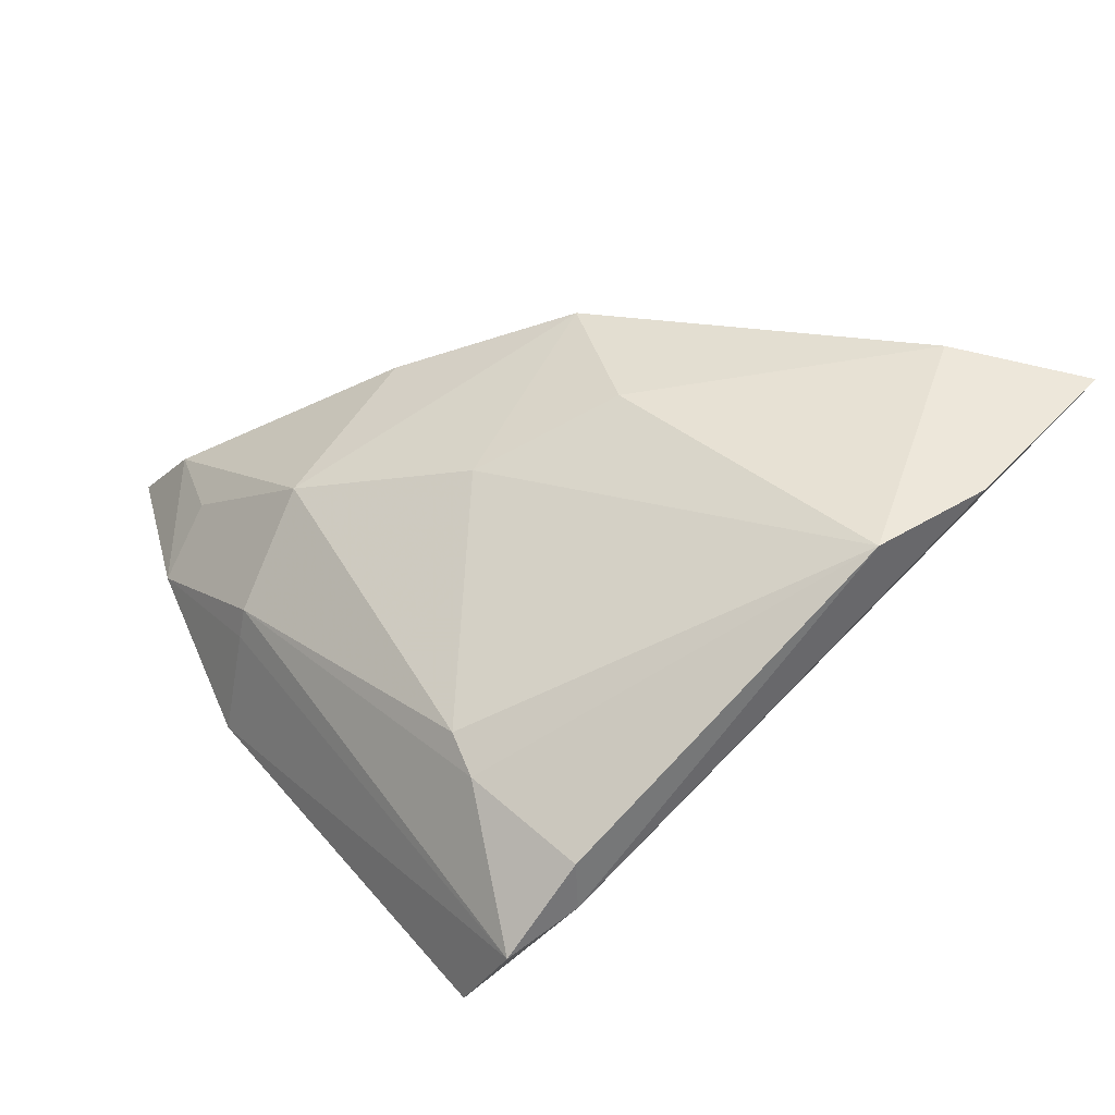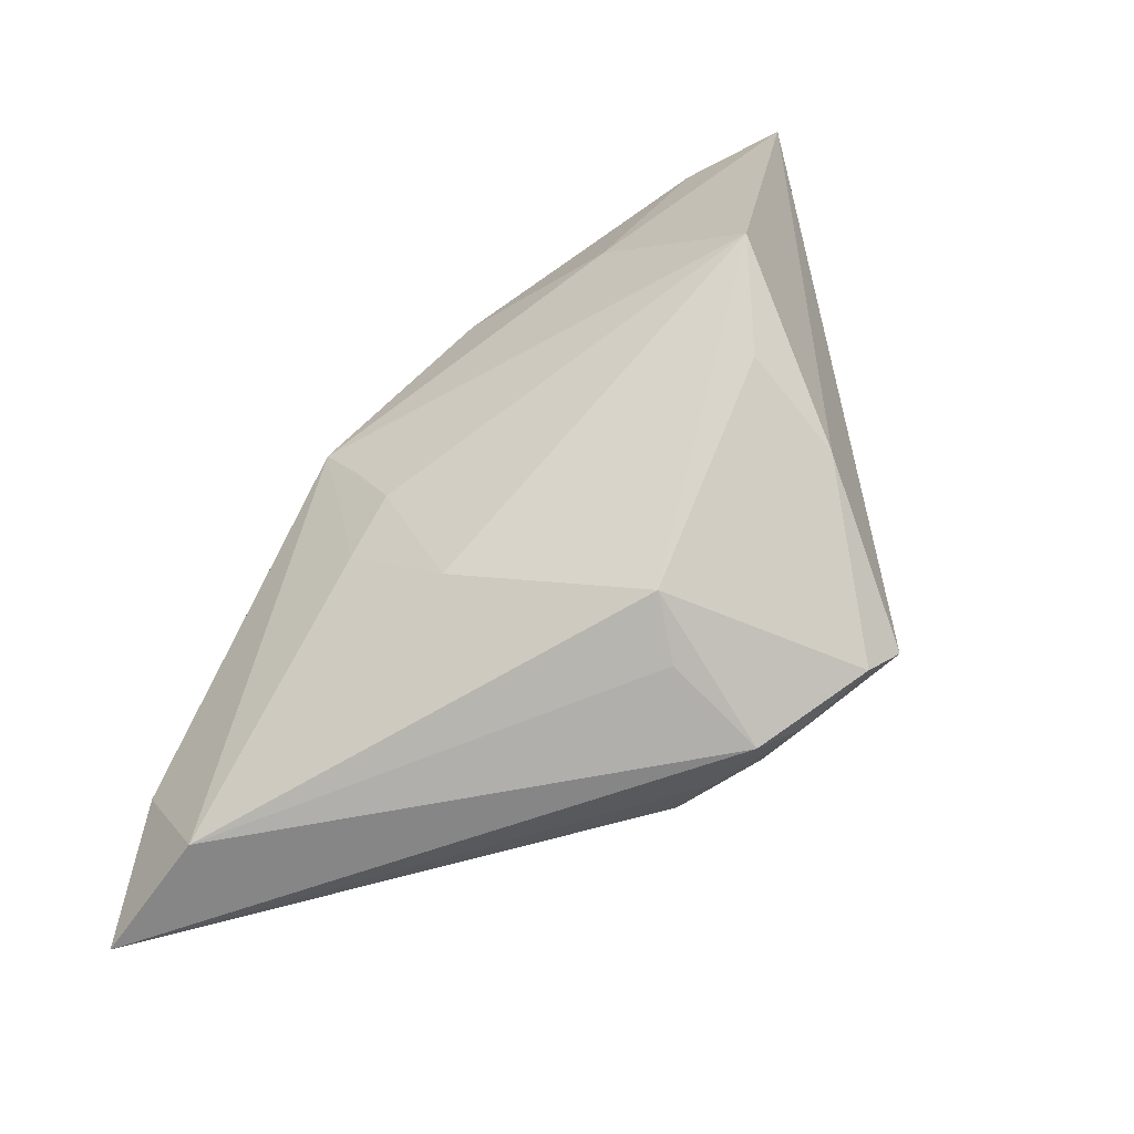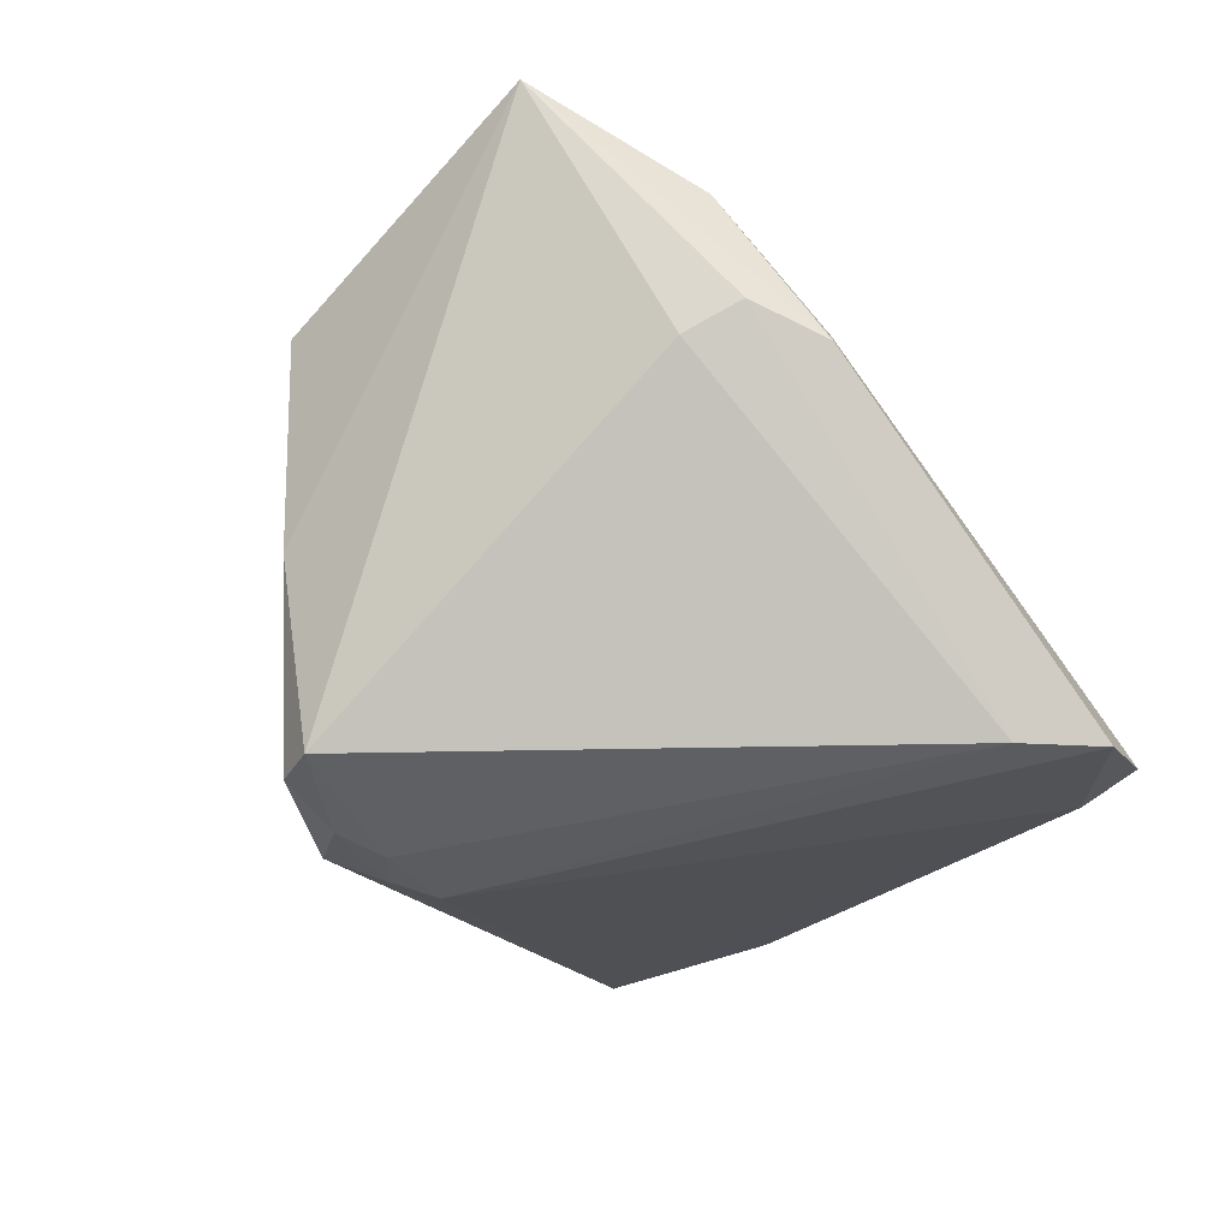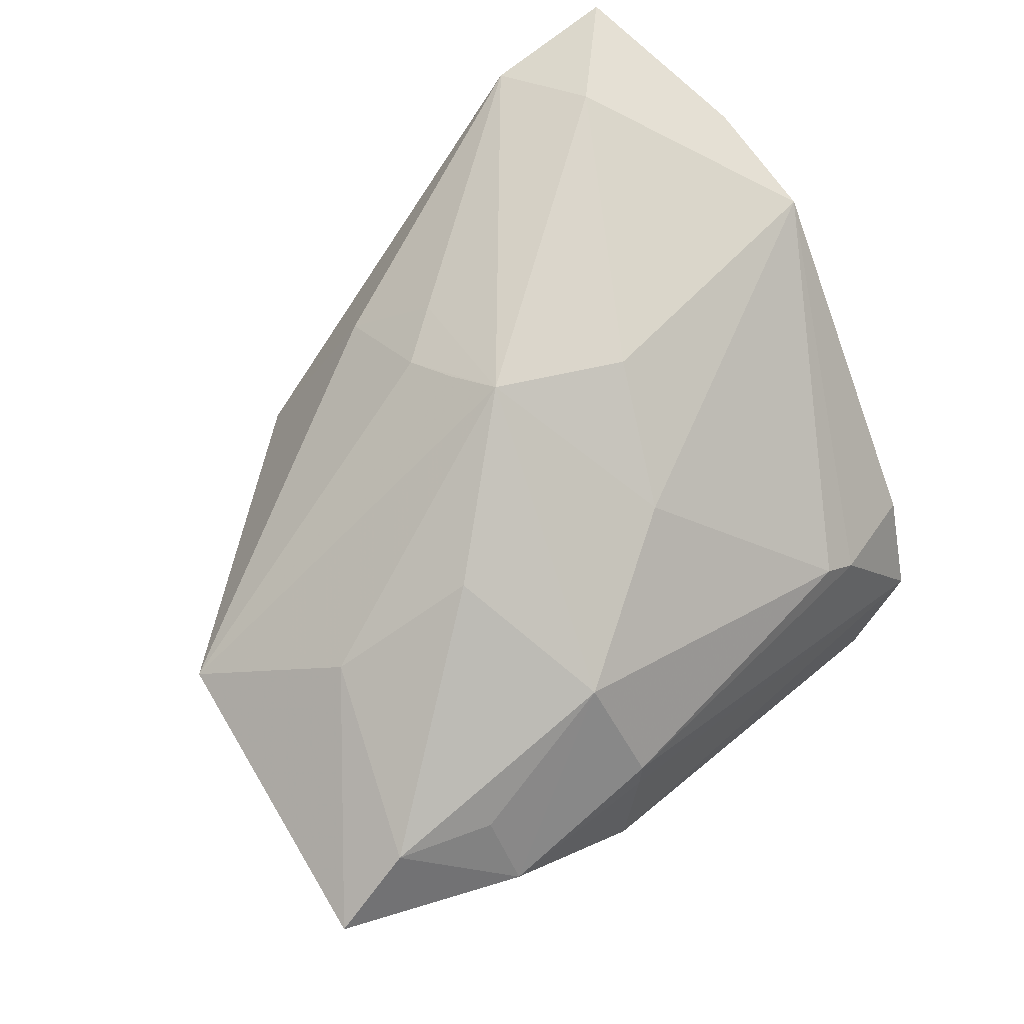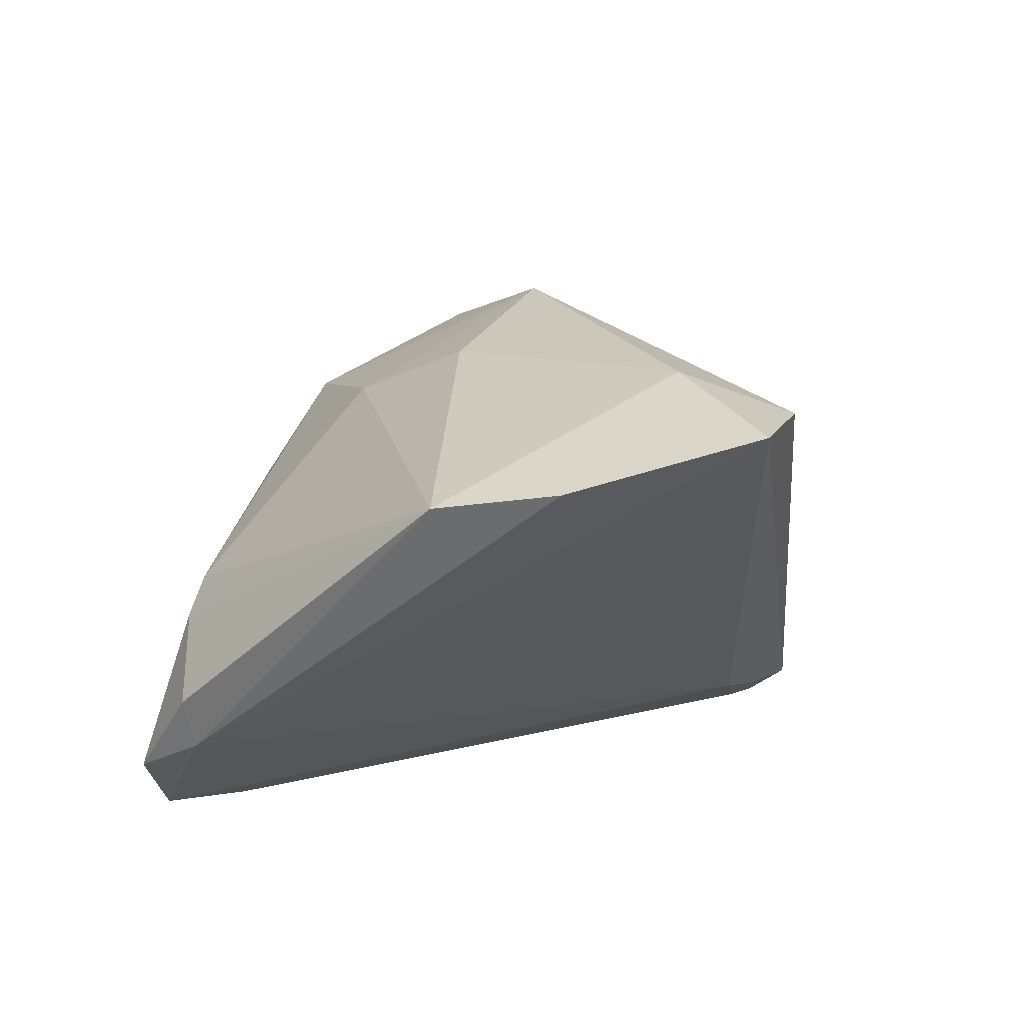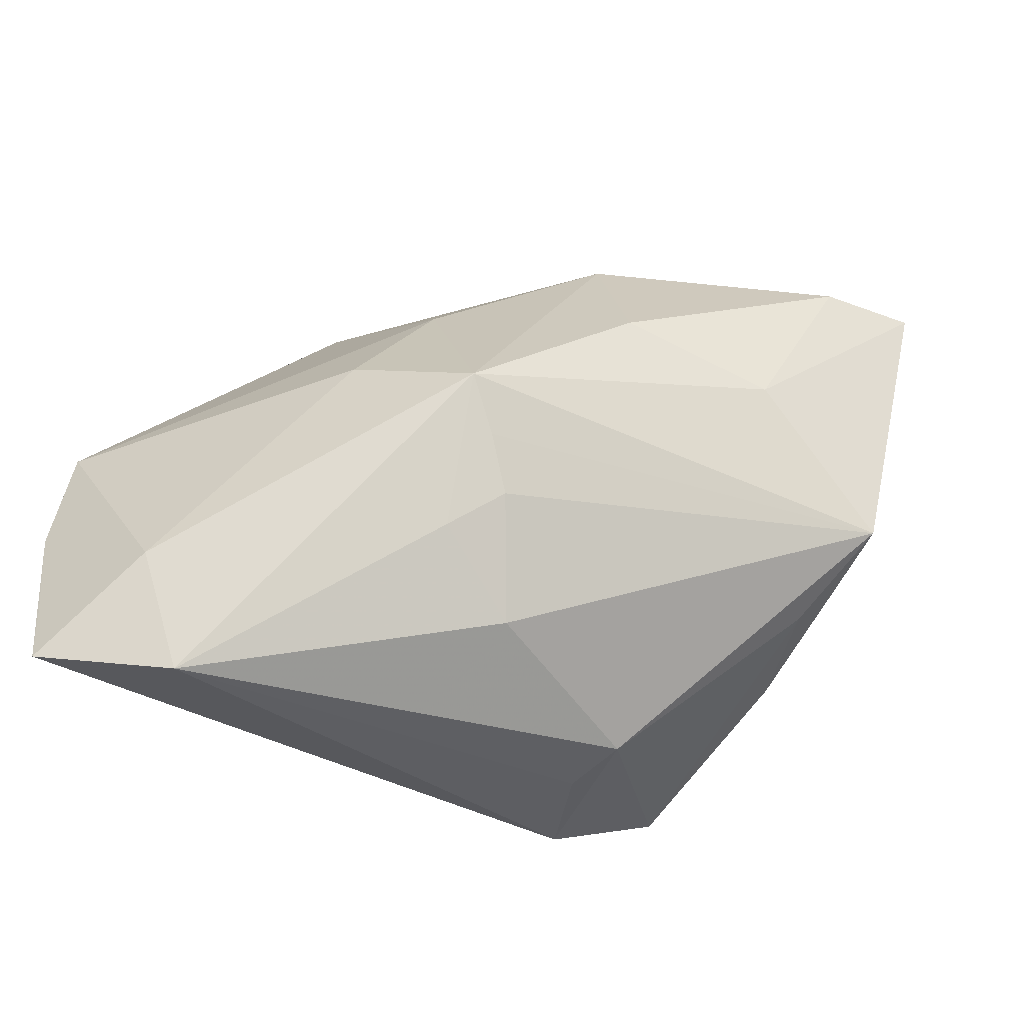
<metadata>
{"format":"obj","ext":"obj","renderer":"f3d","projection":"perspective","resolution":1024,"background":"white","views":[{"elev":24.3,"azim":-128.5,"up":"+Z"},{"elev":-71.6,"azim":62.5,"up":"+Y"},{"elev":-70.3,"azim":126.2,"up":"+Z"},{"elev":64.6,"azim":136.9,"up":"+Z"},{"elev":20.4,"azim":-79.2,"up":"+Z"},{"elev":-37.6,"azim":8.5,"up":"+Y"}]}
</metadata>
<code>
v 0.003203 -0.003858 0.03171
v 0.03661 0.004405 0.01413
v -0.0335 -0.02645 0.03274
v -0.02603 0.0337 -0.003785
v 0.002404 -0.03084 -0.02215
v 0.01865 -0.02762 -0.03012
v -0.02844 0.03693 -0.02867
v 0.03511 0.0293 0.00561
v -0.03843 0.02932 -0.01528
v -0.001039 -0.03369 -0.01863
v 0.05584 0.02552 0.0002405
v 0.005886 -0.01644 0.02468
v 0.0168 -0.03229 -0.02678
v 0.02097 0.009597 0.02302
v -0.04825 -0.001988 0.02051
v -0.02187 0.03301 -0.0004435
v -0.03929 0.03034 -0.009243
v -0.006419 -0.03111 -0.0168
v 0.01527 -0.03504 -0.002766
v 0.02719 0.03237 -0.0153
v 0.004822 -0.01017 0.02807
v 0.01864 0.03693 -0.01574
v 0.009189 -0.03636 -0.007737
v 0.008339 -0.0329 -0.02382
v 0.01527 0.03577 0.000716
v -0.02155 0.02926 -0.03012
v 0.005439 -0.03727 -0.01943
v 0.0461 0.02523 0.007175
v -0.04602 -0.03733 0.02992
v -0.01217 0.002458 0.02744
v 0.03811 -0.01857 -0.002716
v 0.03534 0.03461 -0.00285
v 0.0285 0.02525 -0.0175
v -0.04712 -0.02933 0.02756
v 0.01628 0.02757 0.01349
v 0.04808 -0.01084 0.003162
v -0.04951 -0.01629 0.02343
v 0.00481 -0.02899 0.01668
v -0.00073 -0.0206 0.02532
v -0.00414 0.01679 0.01952
v -0.03035 -0.03902 0.02774
v -0.03623 0.03693 -0.01958
v 0.03324 -0.02106 -0.01446
v 0.01591 0.03611 -0.002915
f 6 33 11
f 22 11 20
f 20 11 33
f 26 33 6
f 26 18 7
f 26 20 33
f 26 7 22
f 22 20 26
f 36 11 2
f 1 2 14
f 14 35 1
f 1 21 36
f 36 2 1
f 38 19 36
f 38 41 19
f 36 19 31
f 19 13 31
f 27 41 29
f 27 13 19
f 5 26 6
f 18 26 5
f 32 11 22
f 14 2 28
f 28 2 11
f 28 35 14
f 11 32 28
f 34 37 29
f 3 34 29
f 29 41 3
f 41 1 3
f 15 37 3
f 37 34 3
f 40 1 35
f 21 1 12
f 36 21 12
f 12 38 36
f 36 31 43
f 43 31 13
f 43 13 6
f 43 11 36
f 6 11 43
f 19 41 23
f 23 27 19
f 41 27 23
f 18 5 10
f 29 18 10
f 10 27 29
f 13 27 24
f 6 13 24
f 24 5 6
f 27 10 24
f 24 10 5
f 35 32 25
f 8 32 35
f 35 28 8
f 8 28 32
f 15 4 17
f 15 3 30
f 30 3 1
f 30 40 15
f 1 40 30
f 41 38 39
f 38 12 39
f 39 1 41
f 39 12 1
f 35 25 16
f 16 25 4
f 16 40 35
f 16 4 15
f 15 40 16
f 44 32 22
f 44 25 32
f 9 37 15
f 15 17 9
f 29 37 9
f 9 18 29
f 7 18 9
f 25 44 42
f 4 25 42
f 22 7 42
f 42 44 22
f 42 17 4
f 7 9 42
f 42 9 17

</code>
